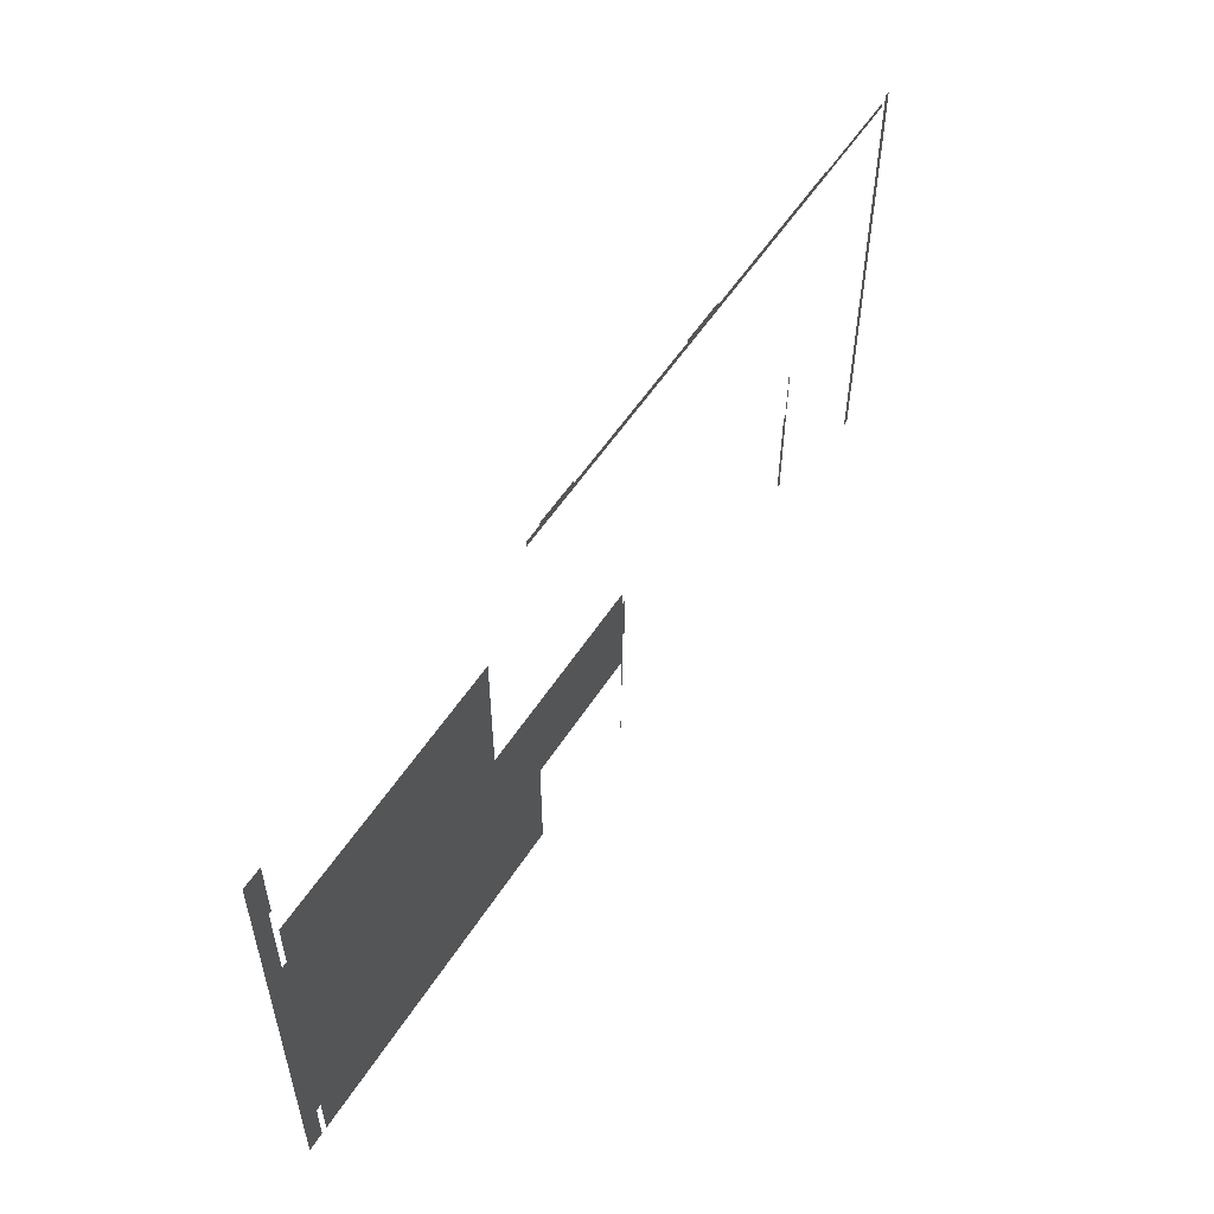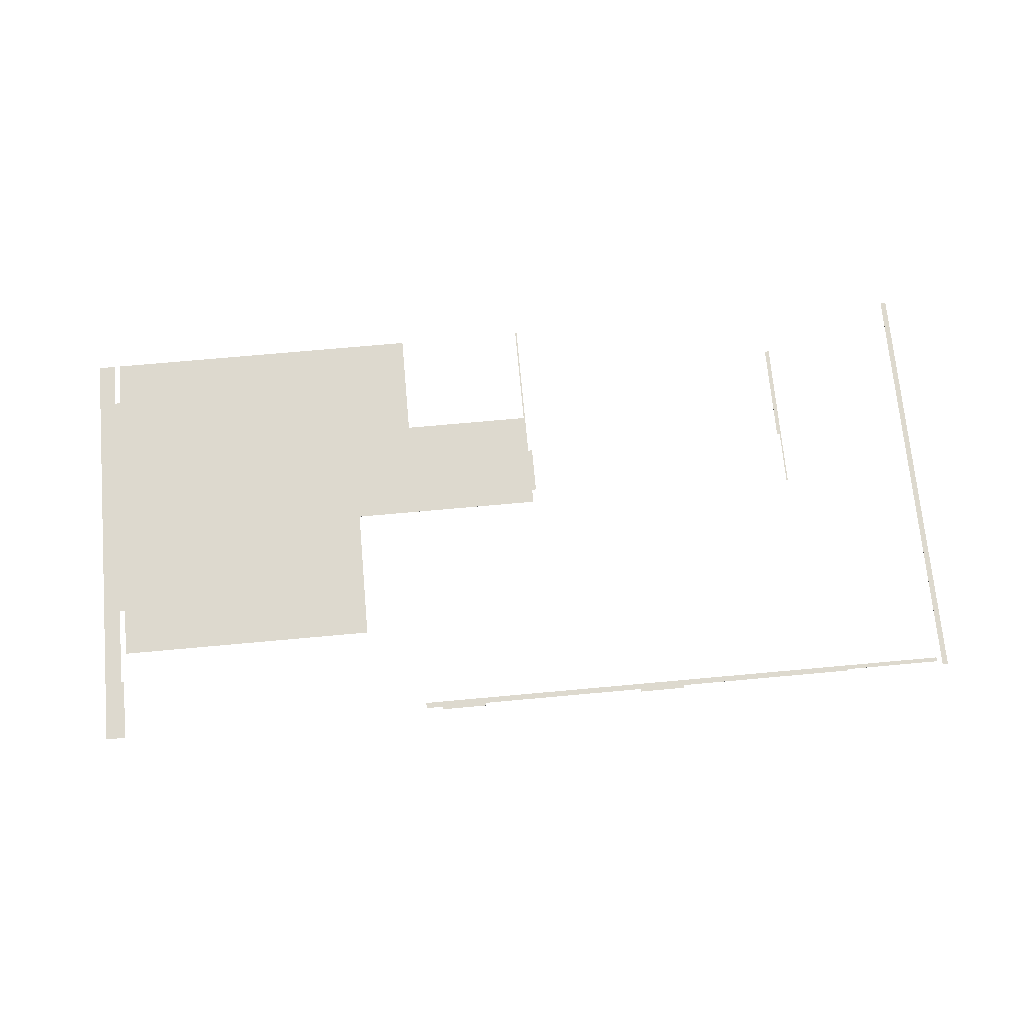
<metadata>
{"format":"obj","ext":"obj","renderer":"f3d","projection":"perspective","resolution":1024,"background":"white","views":[{"elev":54.1,"azim":-58.1,"up":"+Z"},{"elev":71.7,"azim":-5.2,"up":"+Y"}]}
</metadata>
<code>
v 27.37 0 13.32
v 27.37 0 13.67
v 27.5 0 13.67
v 27.5 0 13.32
v 27.37 0 6.953
v 27.37 0 8.42
v 27.5 0 8.42
v 27.5 0 6.953
v 27.37 0 3.533
v 27.37 0 6.902
v 27.5 0 6.902
v 27.5 0 3.533
v 26.17 0 13.57
v 27.23 0 13.57
v 27.23 0 13.47
v 26.17 0 13.47
v 25.07 0 13.57
v 25.41 0 13.57
v 25.41 0 13.47
v 25.07 0 13.47
v 25.46 0 13.57
v 26.13 0 13.57
v 26.13 0 13.47
v 25.46 0 13.47
v 24.13 0 8.367
v 24.13 0 6.953
v 24.1 0 6.953
v 24.1 0 8.367
v 24.13 0 6.902
v 24.13 0 4.667
v 24.1 0 4.667
v 24.1 0 6.902
v 24.33 0 13.6
v 24.87 0 13.6
v 24.87 0 13.47
v 24.33 0 13.47
v 24.93 0 13.6
v 24.93 0 13.47
v 24.9 0 13.47
v 24.9 0 13.6
v 24.97 0 13.47
v 24.97 0 13.57
v 24.93 0 13.57
v 24.13 0 13.6
v 24.13 0 13.47
v 24.1 0 13.47
v 24.1 0 13.6
v 24.17 0 13.6
v 24.17 0 13.47
v 24.1 0 7.067
v 24.03 0 6.953
v 24.03 0 7.067
v 24.1 0 4.7
v 24.03 0 4.7
v 24.03 0 6.902
v 24.03 0 13.47
v 24.03 0 13.6
v 19.64 0 13.47
v 19.64 0 13.6
v 18.9 0 13.6
v 18.9 0 13.47
v 18.1 0 13.47
v 18.1 0 13.6
v 18 0 13.47
v 18 0 13.6
v 17.67 0 13.6
v 17.67 0 13.47
v 17.59 0 13.47
v 17.59 0 13.6
v 17.7 0 13.6
v 17.7 0 13.47
v 19.59 0 13.6
v 19.59 0 13.47
v 19.07 0 13.47
v 19.07 0 13.6
v 19 0 13.47
v 19 0 13.6
v 18.97 0 13.47
v 18.97 0 13.6
v 17.53 0 13.47
v 17.53 0 13.6
v 20.73 0 13.64
v 20.73 0 13.6
v 19.64 0 13.64
v 20.73 0 13.64
v 20.55 0 13.64
v 20.56 0 13.67
v 20.73 0 13.67
v 20.04 0 13.64
v 20.06 0 13.67
v 19.77 0 13.64
v 19.81 0 13.67
v 19.64 0 13.67
v 20.73 0 13.67
v 19.63 0 13.64
v 19.64 0 13.64
v 19.63 0 13.6
v 19.64 0 13.64
v 19.63 0 13.67
v 19.64 0 13.67
v 17.4 0 8.367
v 17.4 0 6.953
v 17.37 0 6.953
v 17.37 0 8.367
v 14.93 0 8.367
v 14.93 0 6.953
v 16.01 0 6.953
v 16.01 0 6
v 14.93 0 6
v 17.4 0 3.533
v 17.37 0 3.533
v 16.06 0 6.953
v 17.37 0 6
v 16.06 0 6
v 17.4 0 13.6
v 17.4 0 13.47
v 17.37 0 13.47
v 17.37 0 13.6
v 14.93 0 13.6
v 14.93 0 13.47
v 15.7 0 13.6
v 14.93 0 13.64
v 15.7 0 13.64
v 15.7 0 13.64
v 15.51 0 13.64
v 15.53 0 13.67
v 15.7 0 13.67
v 15.01 0 13.64
v 15.03 0 13.67
v 14.93 0 13.67
v 15.7 0 13.67
v 17.4 0 8.033
v 17.42 0 8.033
v 17.42 0 6.953
v 17.42 0 7.737
v 17.48 0 7.738
v 17.47 0 6.953
v 17.45 0 7.737
v 17.45 0 8.033
v 17.48 0 8.033
v 17.45 0 7.737
v 17.42 0 7.801
v 17.45 0 7.99
v 17.42 0 8.018
v 17.47 0 6.953
v 17.5 0 6.953
v 17.5 0 6.953
v 17.5 0 8.033
v 17.4 0 6.933
v 17.42 0 6.953
v 17.42 0 6.933
v 17.5 0 6.933
v 17.42 0 13.6
v 17.42 0 13.47
v 17.5 0 13.6
v 17.5 0 13.47
v 14.6 0 8.367
v 14.6 0 6.953
v 14.21 0 8.367
v 14.23 0 8.367
v 14.23 0 6.953
v 14.21 0 6.953
v 14.3 0 8.367
v 14.3 0 6.953
v 14.55 0 8.367
v 14.55 0 6.953
v 6.667 0 11.47
v 12.83 0 11.47
v 12.83 0 6.953
v 6.667 0 6.953
v 14.04 0 6.953
v 12.83 0 8.367
v 14.04 0 8.367
v 14.17 0 8.367
v 14.17 0 6.953
v 14.07 0 6.953
v 14.07 0 8.367
v 12.83 0 3.533
v 6.667 0 3.533
v 14.17 0 3.533
v 14.07 0 3.533
v 14.23 0 3.533
v 14.3 0 3.533
v 14.3 0 6
v 6.667 0 11.5
v 12.83 0 11.5
v 14.6 0 13.47
v 14.6 0 13.6
v 14.23 0 13.6
v 14.23 0 13.47
v 14.21 0 13.47
v 14.21 0 13.6
v 14.3 0 13.6
v 14.3 0 13.47
v 14.55 0 13.6
v 14.55 0 13.47
v 14.2 0 13.47
v 14.2 0 13.6
v 14.6 0 13.64
v 14.74 0 13.64
v 14.78 0 13.67
v 14.6 0 13.67
v 14.6 0 13.64
v 14.6 0 13.64
v 14.6 0 13.6
v 14.6 0 13.64
v 14.6 0 13.67
v 14.6 0 13.67
v 6.59 0 10.37
v 6.6 0 10.37
v 6.6 0 6.953
v 6.59 0 6.953
v 6.667 0 10.37
v 6.59 0 4.6
v 6.6 0 4.6
v 6.667 0 4.6
v 6.58 0 10.37
v 6.58 0 6.953
v 6.133 0 6.953
v 6.133 0 10.37
v 6.58 0 4.6
v 6.133 0 4.6
v 6.533 0 13.32
v 6.133 0 13.32
v 6.133 0 13.67
v 6.533 0 13.67
v 6.533 0 13.21
v 6.133 0 13.21
v 6.533 0 12.91
v 6.533 0 10.37
v 6.133 0 12.91
v 6.533 0 12.96
v 6.133 0 12.96
v 6.6 0 13.32
v 6.59 0 13.32
v 6.59 0 13.67
v 6.6 0 13.67
v 6.59 0 12.23
v 6.59 0 12.91
v 6.6 0 12.91
v 6.6 0 12.23
v 6.6 0 12.96
v 6.59 0 12.96
v 6.58 0 13.32
v 6.58 0 13.67
v 6.58 0 13.21
v 6.533 0 12.23
v 6.58 0 12.91
v 6.58 0 12.23
v 6.58 0 12.96
v 6.59 0 13.31
v 6.58 0 13.31
v 6.533 0 4.6
v 6.533 0 3.533
v 6.133 0 3.533
v 27.37 -0.001 6.8
v 27.37 0 6.8
v 27.37 0 6.667
v 27.37 -0.001 6.667
v 27.37 -0.001 8.567
v 27.37 0 8.567
v 27.37 0 8.433
v 27.37 -0.001 8.433
v 27.37 -0.001 13.67
v 27.37 0 13.6
v 27.37 -0.001 13.6
v 27.37 0 4.533
v 27.37 -0.001 3.533
v 27.37 -0.001 4.533
v 24.93 -0.001 13.6
v 24.93 -0.001 13.57
v 27.23 -0.001 13.57
v 27.23 -0.001 13.47
v 26.17 -0.001 13.57
v 25.07 -0.001 13.57
v 25.41 -0.001 13.57
v 25.46 -0.001 13.57
v 26.17 -0.001 13.47
v 25.41 -0.001 13.47
v 25.07 -0.001 13.47
v 25.46 -0.001 13.47
v 24.93 -0.001 13.47
v 26.13 -0.001 13.57
v 26.13 -0.001 13.47
v 24.97 -0.001 13.57
v 24.97 -0.001 13.47
v 24.87 -0.001 13.6
v 24.9 -0.001 13.47
v 24.87 -0.001 13.47
v 24.9 -0.001 13.6
v 27.37 -0.001 13.32
v 27.5 -0.001 13.32
v 27.5 -0.001 13.67
v 27.37 -0.001 8.42
v 27.37 -0.001 6.953
v 27.5 -0.001 6.953
v 27.5 -0.001 8.42
v 27.37 -0.001 6.902
v 27.5 -0.001 3.533
v 27.5 -0.001 6.902
v 27.37 -0.001 11.47
v 27.37 0 11.47
v 27.37 -0.001 11.53
v 27.37 0 11.53
v 24.13 -0.001 4.667
v 24.1 -0.001 4.667
v 24.1 -0.001 8.367
v 24.1 0 8.098
v 24.1 -0.001 8.098
v 24.1 -0.001 4.7
v 24.1 -0.001 7.067
v 24.13 -0.001 8.367
v 24.13 -0.001 6.953
v 24.13 -0.001 6.902
v 24.33 -0.001 13.6
v 24.33 -0.001 13.47
v 24.17 -0.001 13.47
v 24.13 -0.001 13.47
v 24.13 -0.001 13.6
v 24.17 -0.001 13.6
v 24.1 -0.001 13.6
v 24.1 -0.001 13.47
v 24.1 -0.001 6.953
v 24.1 -0.001 6.902
v 24.03 -0.001 4.7
v 19.64 -0.001 13.6
v 19.64 -0.001 13.47
v 24.03 -0.001 13.47
v 24.03 -0.001 13.6
v 18.1 -0.001 13.6
v 18.1 -0.001 13.47
v 18.9 -0.001 13.47
v 18.9 -0.001 13.6
v 18 -0.001 13.6
v 18 -0.001 13.47
v 17.59 -0.001 13.6
v 17.59 -0.001 13.47
v 17.67 -0.001 13.47
v 17.67 -0.001 13.6
v 17.7 -0.001 13.47
v 17.7 -0.001 13.6
v 19.07 -0.001 13.6
v 19.07 -0.001 13.47
v 19.59 -0.001 13.47
v 19.59 -0.001 13.6
v 19 -0.001 13.6
v 19 -0.001 13.47
v 18.97 -0.001 13.6
v 18.97 -0.001 13.47
v 17.53 -0.001 13.6
v 17.53 -0.001 13.47
v 20.73 -0.001 13.64
v 19.64 -0.001 13.64
v 20.73 -0.001 13.6
v 20.55 -0.001 13.64
v 20.73 -0.001 13.64
v 20.73 -0.001 13.67
v 20.56 -0.001 13.67
v 20.04 -0.001 13.64
v 20.06 -0.001 13.67
v 19.77 -0.001 13.64
v 19.81 -0.001 13.67
v 19.64 -0.001 13.67
v 20.73 -0.001 13.67
v 19.63 -0.001 13.64
v 19.63 -0.001 13.6
v 19.64 -0.001 13.64
v 19.64 -0.001 13.64
v 19.64 -0.001 13.67
v 19.63 -0.001 13.67
v 17.5 -0.001 13.6
v 17.5 -0.001 13.47
v 17.42 -0.001 13.6
v 17.42 -0.001 13.47
v 19.63 -0.001 13.64
v 19.63 0 13.64
v 20.73 -0.001 13.64
v 20.73 0 13.64
v 20.73 0 13.64
v 20.73 -0.001 13.64
v 20.73 0 13.64
v 20.73 -0.001 13.64
v 17.42 0 13.6
v 17.42 -0.001 13.6
v 24.03 -0.001 7.067
v 17.5 -0.001 6.953
v 17.5 -0.001 6.953
v 17.5 -0.001 8.033
v 17.5 -0.001 6.933
v 17.42 -0.001 6.933
v 17.42 0 6.933
v 24.03 -0.001 6.953
v 24.03 -0.001 6.902
v 17.48 -0.001 7.738
v 17.42 -0.001 7.737
v 17.42 -0.001 6.953
v 17.47 -0.001 6.953
v 17.45 -0.001 8.033
v 17.45 -0.001 7.738
v 17.48 -0.001 8.033
v 17.45 -0.001 7.738
v 17.42 -0.001 7.802
v 17.45 -0.001 7.991
v 17.42 -0.001 8.019
v 17.42 -0.001 8.033
v 17.47 -0.001 6.953
v 17.42 -0.001 6.953
v 17.42 -0.001 6.933
v 17.42 -0.001 8.033
v 17.42 0 8.033
v 12.83 -0.001 11.47
v 12.83 -0.001 8.367
v 12.83 -0.001 11.5
v 17.4 0 4.533
v 17.4 -0.001 4.533
v 17.4 -0.001 3.533
v 15.7 -0.001 13.64
v 15.7 0 13.64
v 15.7 0 13.64
v 15.7 -0.001 13.64
v 17.4 -0.001 4.7
v 17.4 0 4.7
v 17.4 -0.001 6.933
v 15.7 -0.001 13.67
v 15.51 -0.001 13.64
v 15.7 -0.001 13.64
v 15.7 -0.001 13.67
v 15.53 -0.001 13.67
v 15.01 -0.001 13.64
v 15.03 -0.001 13.67
v 14.93 -0.001 13.64
v 14.93 -0.001 13.67
v 15.7 -0.001 13.64
v 14.74 -0.001 13.64
v 14.78 -0.001 13.67
v 14.6 -0.001 13.64
v 14.6 -0.001 13.67
v 14.6 -0.001 13.64
v 14.6 -0.001 13.64
v 14.6 -0.001 13.67
v 14.6 -0.001 13.67
v 14.6 -0.001 13.64
v 14.6 -0.001 13.64
v 14.6 0 13.64
v 15.7 0 13.64
v 15.7 -0.001 13.64
v 17.37 -0.001 8.367
v 17.4 -0.001 8.367
v 14.93 -0.001 8.367
v 14.6 -0.001 8.367
v 14.21 -0.001 8.367
v 14.3 -0.001 8.367
v 14.55 -0.001 8.367
v 14.04 -0.001 8.367
v 14.07 -0.001 8.367
v 14.17 -0.001 8.367
v 17.4 -0.001 8.033
v 14.93 -0.001 13.6
v 14.93 -0.001 13.47
v 17.37 -0.001 13.47
v 17.37 -0.001 13.6
v 17.4 -0.001 13.6
v 17.4 -0.001 13.47
v 15.7 -0.001 13.6
v 14.6 -0.001 13.6
v 14.6 -0.001 13.47
v 14.3 -0.001 13.6
v 14.3 -0.001 13.47
v 14.55 -0.001 13.47
v 14.55 -0.001 13.6
v 14.21 -0.001 13.6
v 14.21 -0.001 13.47
v 14.23 -0.001 13.47
v 14.23 -0.001 13.6
v 14.2 -0.001 13.6
v 14.2 -0.001 13.47
v 14.6 -0.001 13.6
v 14.3 -0.001 6
v 14.3 -0.001 3.533
v 17.4 -0.001 4.667
v 17.4 0 4.667
v 17.37 -0.001 3.533
v 17.37 -0.001 6
v 16.01 -0.001 6
v 14.93 -0.001 6
v 16.06 -0.001 6
v 14.93 -0.001 6.953
v 17.37 -0.001 6.953
v 16.01 -0.001 6.953
v 16.06 -0.001 6.953
v 14.6 -0.001 6.953
v 14.3 -0.001 6.953
v 14.55 -0.001 6.953
v 17.4 -0.001 6.953
v 14.21 -0.001 6.953
v 14.23 -0.001 6.953
v 14.23 -0.001 8.367
v 12.83 -0.001 6.953
v 14.04 -0.001 6.953
v 14.07 -0.001 6.953
v 14.17 -0.001 6.953
v 12.83 -0.001 3.533
v 14.07 -0.001 3.533
v 14.17 -0.001 3.533
v 14.23 -0.001 3.533
v 6.6 -0.001 13.67
v 6.6 -0.001 13.32
v 6.6 -0.001 12.91
v 6.6 -0.001 12.23
v 6.6 -0.001 12.96
v 6.667 -0.001 3.533
v 6.667 -0.001 4.6
v 6.667 -0.001 11.5
v 6.667 -0.001 10.37
v 6.667 -0.001 11.47
v 6.667 -0.001 6.953
v 6.6 -0.001 10.37
v 6.6 -0.001 6.953
v 6.6 -0.001 4.6
v 6.133 -0.001 6.953
v 6.133 -0.001 10.37
v 6.133 -0.001 4.6
v 6.133 -0.001 13.32
v 6.133 -0.001 13.67
v 6.133 -0.001 13.21
v 6.133 -0.001 12.91
v 6.133 -0.001 12.96
v 6.133 -0.001 3.533
v 6.533 -0.001 4.6
v 6.59 -0.001 10.37
v 6.59 -0.001 6.953
v 6.59 -0.001 4.6
v 6.58 -0.001 10.37
v 6.58 -0.001 6.953
v 6.58 -0.001 4.6
v 6.533 -0.001 13.32
v 6.533 -0.001 13.67
v 6.533 -0.001 13.21
v 6.533 -0.001 10.37
v 6.533 -0.001 12.91
v 6.533 -0.001 12.96
v 6.59 -0.001 13.32
v 6.59 -0.001 13.67
v 6.59 -0.001 12.91
v 6.59 -0.001 12.23
v 6.59 -0.001 12.96
v 6.58 -0.001 13.32
v 6.58 -0.001 13.67
v 6.58 -0.001 13.21
v 6.533 -0.001 12.23
v 6.58 -0.001 12.23
v 6.58 -0.001 12.91
v 6.58 -0.001 12.96
v 6.58 -0.001 13.31
v 6.59 -0.001 13.31
v 6.533 -0.001 3.533
v 6.533 0 11.47
v 6.533 -0.001 11.47
v 6.533 0 11.5
v 6.533 -0.001 11.5
v 6.533 -0.001 11.83
v 6.533 0 11.83
v 6.533 -0.001 11.63
v 6.533 0 11.63
v 6.533 0 11.53
v 6.533 -0.001 11.53
g grp1
f 1 2 3 4
f 5 6 7 8
f 6 1 4 7
f 9 10 11 12
f 10 5 8 11
f 13 14 15 16
f 17 18 19 20
f 21 22 23 24
f 13 16 23 22
f 18 21 24 19
f 25 26 27 28
f 29 30 31 32
f 26 29 32 27
f 33 34 35 36
f 37 38 39 40
f 17 20 41 42
f 42 41 38 43
f 40 39 35 34
f 44 45 46 47
f 48 49 45 44
f 33 36 49 48
f 50 27 51 52
f 32 53 54 55
f 27 32 55 51
f 47 46 56 57
f 57 56 58 59
f 60 61 62 63
f 63 62 64 65
f 66 67 68 69
f 70 71 67 66
f 65 64 71 70
f 72 73 74 75
f 75 74 76 77
f 77 76 78 79
f 79 78 61 60
f 59 58 73 72
f 69 68 80 81
f 82 83 59 84
f 85 86 87 88
f 86 89 90 87
f 89 91 92 90
f 91 84 93 92
f 82 85 88 94
f 95 96 59 97
f 98 95 99 100
f 96 98 100 93
f 101 102 103 104
f 105 104 103 106
f 106 107 108 109
f 102 110 111 103
f 112 103 113 114
f 107 112 114 108
f 115 116 117 118
f 119 118 117 120
f 121 119 122 123
f 124 125 126 127
f 125 128 129 126
f 128 122 130 129
f 123 124 127 131
f 132 133 134 102
f 135 136 137 134
f 138 139 140 136
f 141 135 142
f 143 138 141 142 144
f 139 143 144 133
f 145 146 147 137
f 145 140 148 146
f 149 102 150 151
f 151 150 147 152
f 115 153 154 116
f 155 156 154 153
f 81 80 156 155
f 157 105 106 158
f 159 160 161 162
f 163 164 161 160
f 165 166 164 163
f 167 168 169 170
f 171 169 172 173
f 174 175 176 177
f 171 173 177 176
f 159 162 175 174
f 165 157 158 166
f 170 169 178 179
f 175 180 181 176
f 169 176 181 178
f 161 182 180 175
f 164 183 182 161
f 106 109 184 164
f 167 185 186 168
f 119 120 187 188
f 189 190 191 192
f 193 194 190 189
f 195 196 194 193
f 192 191 197 198
f 188 187 196 195
f 122 119 188 199
f 122 200 201 130
f 200 199 202 201
f 203 204 188 205
f 206 203 207 208
f 204 206 208 202
f 209 210 211 212
f 213 170 211 210
f 214 212 211 215
f 170 216 215 211
f 217 218 219 220
f 218 221 222 219
f 217 209 212 218
f 221 218 212 214
f 223 224 225 226
f 223 227 228 224
f 229 230 220 231
f 227 232 233 228
f 232 229 231 233
f 234 235 236 237
f 238 239 240 241
f 234 242 243 235
f 243 242 240 239
f 244 223 226 245
f 223 244 246 227
f 247 229 248 249
f 227 246 250 232
f 232 250 248 229
f 251 252 245 236
f 249 248 239 238
f 251 243 250 252
f 250 243 239 248
f 253 254 255 222
f 256 257 258 259
f 260 261 262 263
f 264 2 265 266
f 267 9 268 269
f 37 270 271 43
f 15 14 272 273
f 274 272 14 13
f 275 276 18 17
f 277 274 13 21
f 276 277 21 18
f 271 275 17 43
f 16 15 273 278
f 20 19 279 280
f 24 16 278 281
f 19 24 281 279
f 38 20 280 282
f 274 278 273 272
f 276 275 280 279
f 274 283 284 278
f 277 281 284 283
f 277 276 279 281
f 275 285 286 280
f 271 282 286 285
f 37 34 287 270
f 39 38 282 288
f 35 39 288 289
f 290 288 282 270
f 287 289 288 290
f 291 292 293 264
f 294 295 296 297
f 291 294 297 292
f 298 268 299 300
f 295 298 300 296
f 259 258 267 269
f 4 3 293 292
f 8 7 297 296
f 7 4 292 297
f 12 11 300 299
f 11 8 296 300
f 257 256 263 262
f 9 12 299 268
f 261 260 301 302
f 2 264 293 3
f 302 301 303 304
f 304 303 266 265
f 305 306 31 30
f 307 28 308 309
f 31 306 310 53
f 308 50 311 309
f 26 25 312 313
f 30 29 314 305
f 29 26 313 314
f 34 33 315 287
f 36 35 289 316
f 45 49 317 318
f 49 36 316 317
f 44 319 315 33
f 315 316 289 287
f 319 318 317 320
f 315 320 317 316
f 307 312 25 28
f 44 47 321 319
f 46 45 318 322
f 321 322 318 319
f 307 323 313 312
f 324 306 305 314
f 323 324 314 313
f 325 54 53 310
f 326 327 328 329
f 329 328 322 321
f 330 331 332 333
f 334 335 331 330
f 336 337 338 339
f 339 338 340 341
f 341 340 335 334
f 342 343 344 345
f 346 347 343 342
f 348 349 347 346
f 333 332 349 348
f 345 344 327 326
f 350 351 337 336
f 352 353 326 354
f 355 356 357 358
f 359 355 358 360
f 361 359 360 362
f 353 361 362 363
f 356 352 364 357
f 365 366 326 367
f 365 368 369 370
f 368 367 363 369
f 371 372 351 350
f 373 374 372 371
f 81 350 366 97
f 58 56 328 327
f 56 46 322 328
f 64 61 332 335
f 68 64 335 337
f 61 73 344 332
f 73 58 327 344
f 80 68 337 351
f 156 80 351 372
f 154 156 372 374
f 321 47 83 354
f 88 87 358 357
f 87 90 360 358
f 90 92 362 360
f 92 93 363 362
f 94 88 357 364
f 100 99 370 369
f 93 100 369 363
f 375 376 97 366
f 377 378 379 380
f 375 370 99 376
f 381 382 380 379
f 357 382 381 88
f 377 354 83 378
f 383 384 350 81
f 385 311 50 52
f 147 146 386 387
f 146 148 388 386
f 152 147 387 389
f 389 390 391 152
f 392 385 52 51
f 325 393 55 54
f 393 392 51 55
f 385 392 323 311
f 393 325 310 324
f 392 393 324 323
f 394 395 396 397
f 398 399 394 400
f 401 402 395
f 401 399 403 404 402
f 403 398 405 404
f 406 397 387 386
f 400 406 386 388
f 407 408 389 387
f 409 388 148 410
f 168 411 412 172
f 168 186 413 411
f 110 414 415 416
f 417 418 419 420
f 421 422 149 423
f 424 417 418 131
f 425 426 427 428
f 429 425 428 430
f 431 429 430 432
f 426 433 424 427
f 434 431 432 435
f 436 434 435 437
f 438 439 440 441
f 439 442 437 440
f 443 441 207 444
f 445 446 420 419
f 427 446 445 127
f 131 127 427 424
f 127 126 428 427
f 126 129 430 428
f 129 130 432 430
f 130 201 435 432
f 201 202 437 435
f 208 207 441 440
f 202 208 440 437
f 447 448 101 104
f 449 447 104 105
f 450 449 105 157
f 451 452 163 159
f 452 453 165 163
f 412 454 173 172
f 455 456 174 177
f 454 455 177 173
f 456 451 159 174
f 453 450 157 165
f 101 448 457 132
f 458 459 460 461
f 462 461 460 463
f 433 431 458 464
f 462 463 374 373
f 458 465 466 459
f 467 468 469 470
f 471 472 473 474
f 474 473 468 467
f 475 476 472 471
f 470 469 466 465
f 458 431 436 465
f 438 477 465 442
f 462 115 121 464
f 117 116 463 460
f 120 117 460 459
f 116 154 374 463
f 187 120 459 466
f 194 196 469 468
f 191 194 468 472
f 197 191 472 476
f 196 187 466 469
f 417 464 121 418
f 383 115 462 384
f 476 475 198 197
f 198 475 477 205
f 443 444 205 477
f 183 184 478 479
f 422 421 480 481
f 482 483 113 111
f 481 480 415 414
f 109 108 484 485
f 114 113 483 486
f 108 114 486 484
f 109 485 478 184
f 449 487 488 447
f 489 487 485 484
f 490 486 483 488
f 490 489 484 486
f 449 450 491 487
f 453 452 492 493
f 450 453 493 491
f 487 492 478 485
f 448 447 488 494
f 494 488 482 416
f 405 457 494 396
f 408 407 494 423
f 390 423 149 391
f 111 110 416 482
f 409 410 132 457
f 451 495 496 497
f 497 496 492 452
f 454 412 498 499
f 454 499 500 455
f 455 500 501 456
f 451 456 501 495
f 498 502 503 500
f 500 503 504 501
f 501 504 505 496
f 496 505 479 492
f 178 181 503 502
f 181 180 504 503
f 180 182 505 504
f 182 183 479 505
f 234 237 506 507
f 241 240 508 509
f 242 234 507 510
f 240 242 510 508
f 179 511 512 216
f 513 185 213 514
f 515 516 498 411
f 498 516 511 502
f 513 515 411 413
f 516 514 517 518
f 512 516 518 519
f 186 185 513 413
f 179 178 502 511
f 519 215 216 512
f 517 514 213 210
f 220 219 520 521
f 219 222 522 520
f 224 523 524 225
f 224 228 525 523
f 231 220 521 526
f 228 233 527 525
f 233 231 526 527
f 222 255 528 522
f 519 529 253 215
f 530 531 518 517
f 531 532 519 518
f 533 521 520 534
f 535 534 520 522
f 530 533 534 531
f 532 531 534 535
f 523 536 537 524
f 536 523 525 538
f 539 540 526 521
f 538 525 527 541
f 541 527 526 540
f 542 507 506 543
f 544 545 509 508
f 542 546 510 507
f 546 544 508 510
f 536 547 548 537
f 536 538 549 547
f 550 551 552 540
f 538 541 553 549
f 553 541 540 552
f 554 555 543 548
f 545 544 552 551
f 554 553 546 555
f 546 553 552 544
f 529 522 528 556
f 517 210 230 539
f 255 254 556 528
f 557 558 539 230
f 226 225 524 537
f 237 236 543 506
f 245 226 537 548
f 236 245 548 543
f 559 560 558 557
f 561 562 247 550
f 562 561 563 564
f 565 566 560 559
f 566 565 564 563
f 556 254 253 529
f 509 550 247 241

</code>
